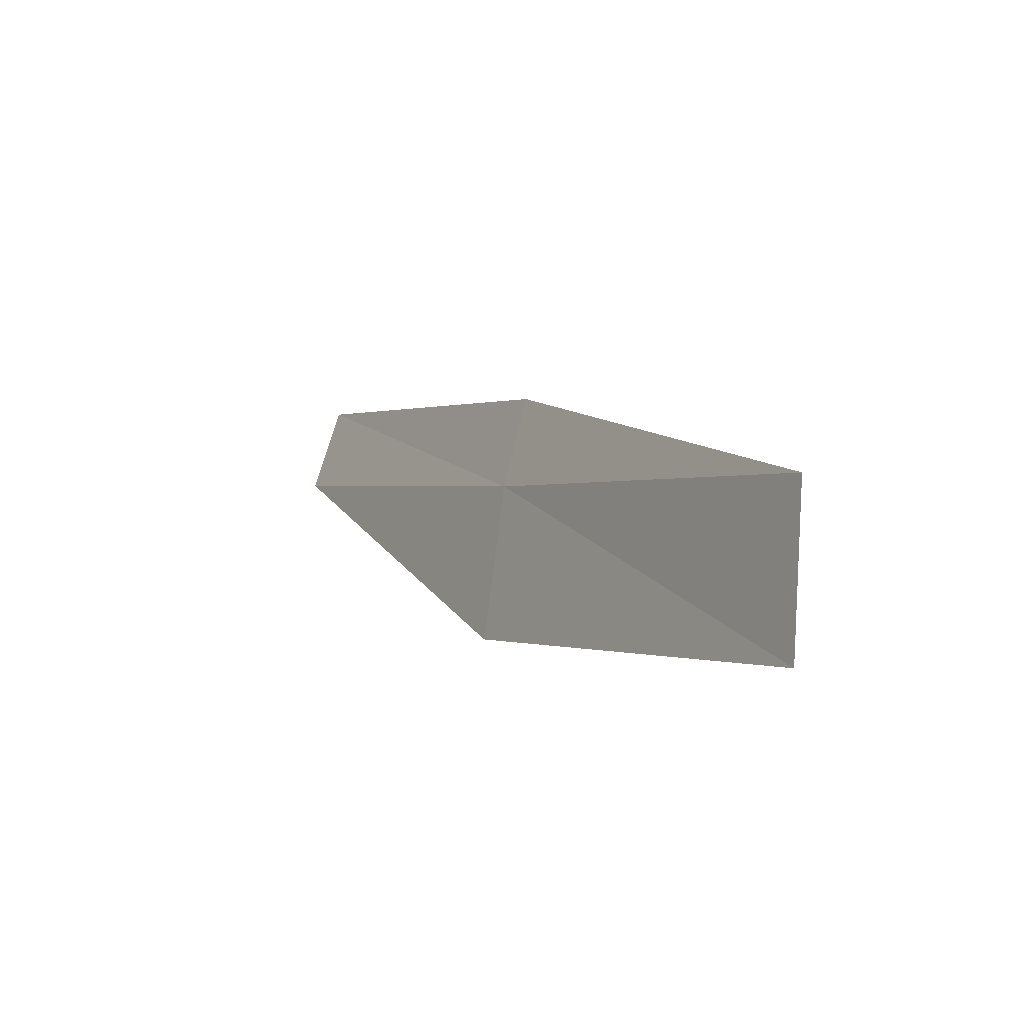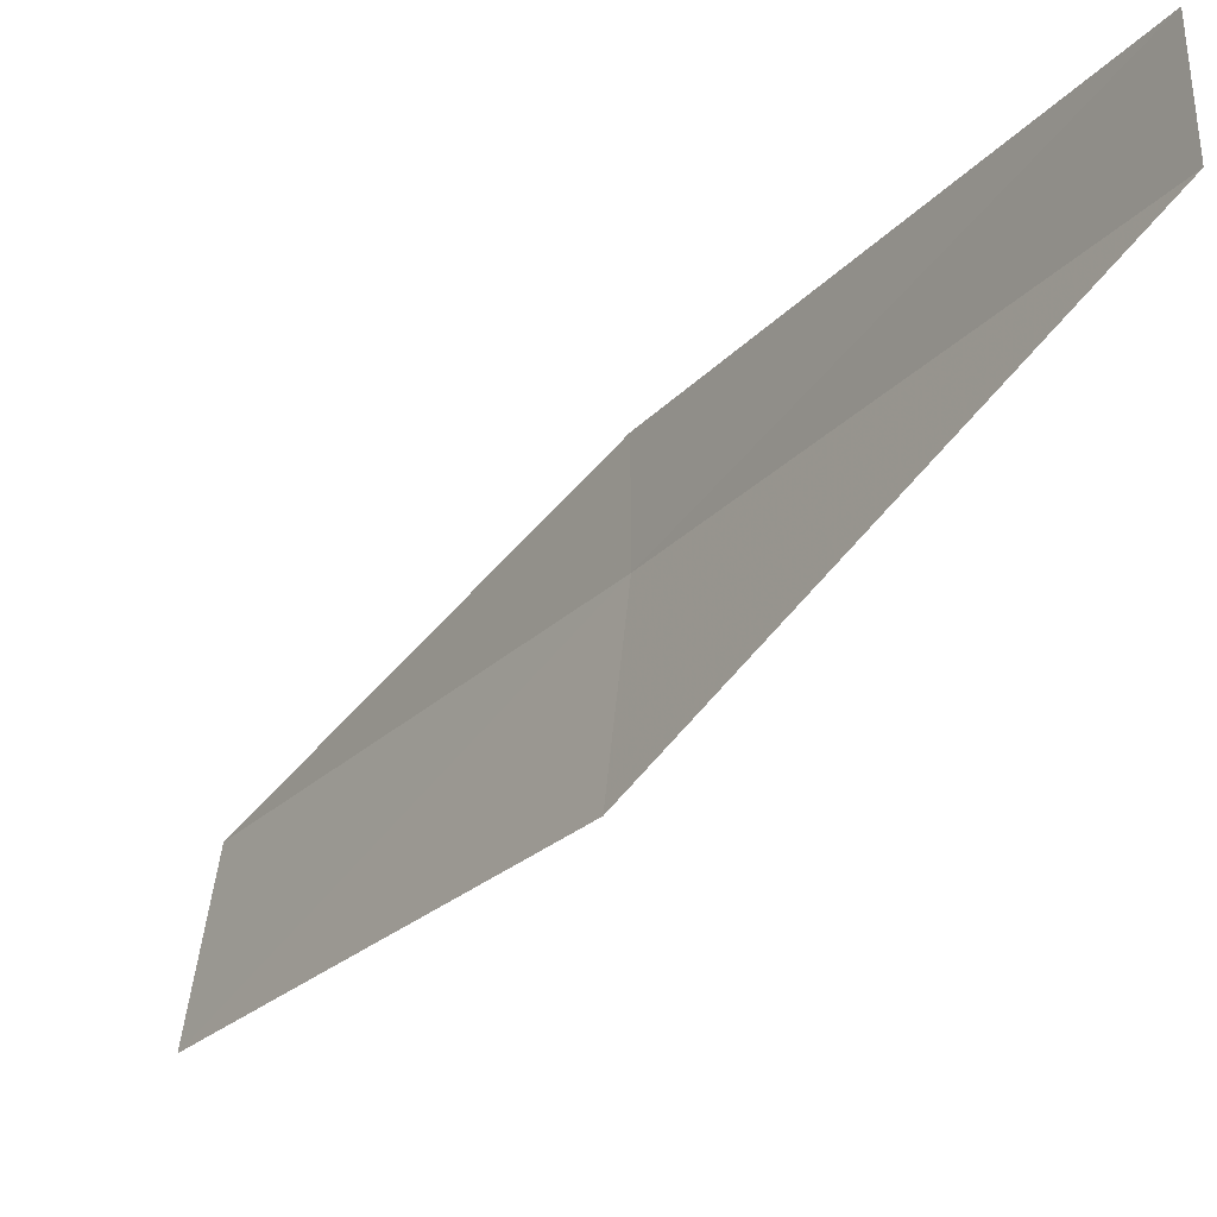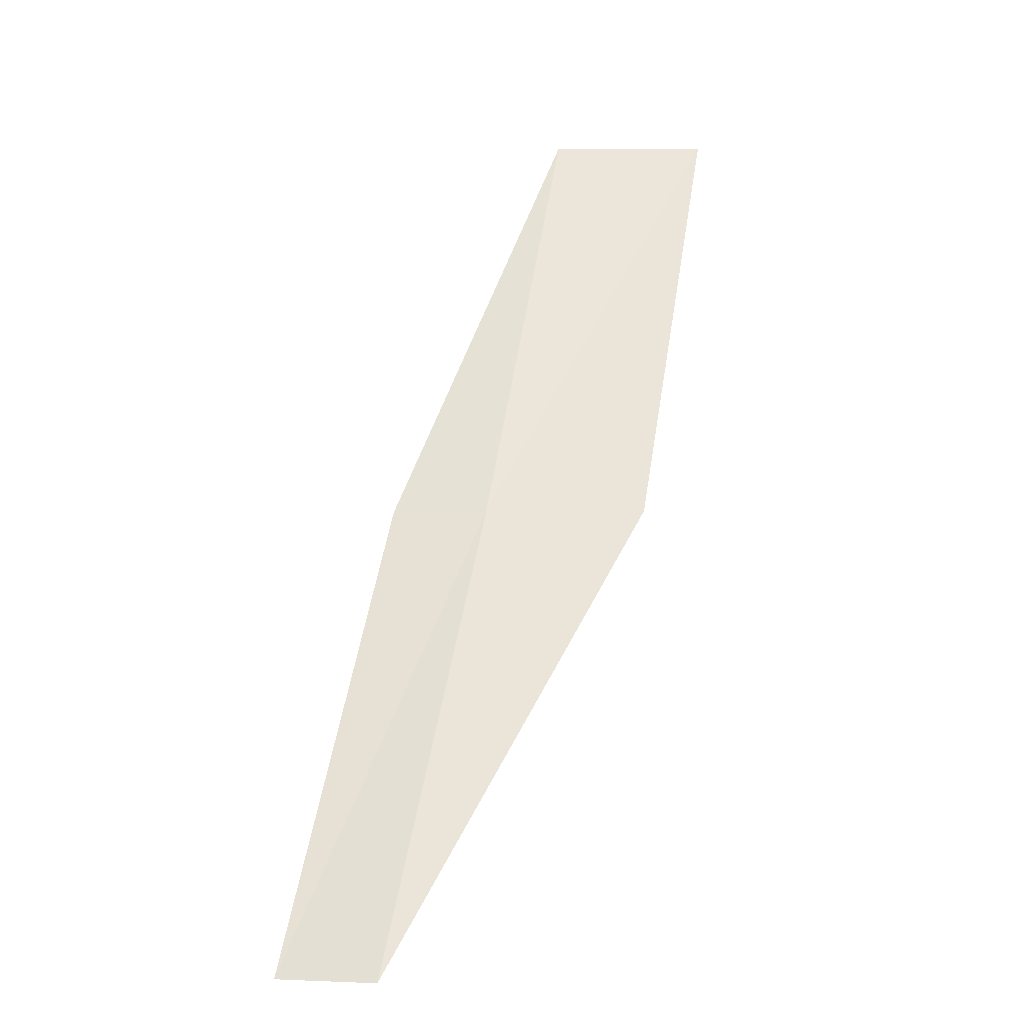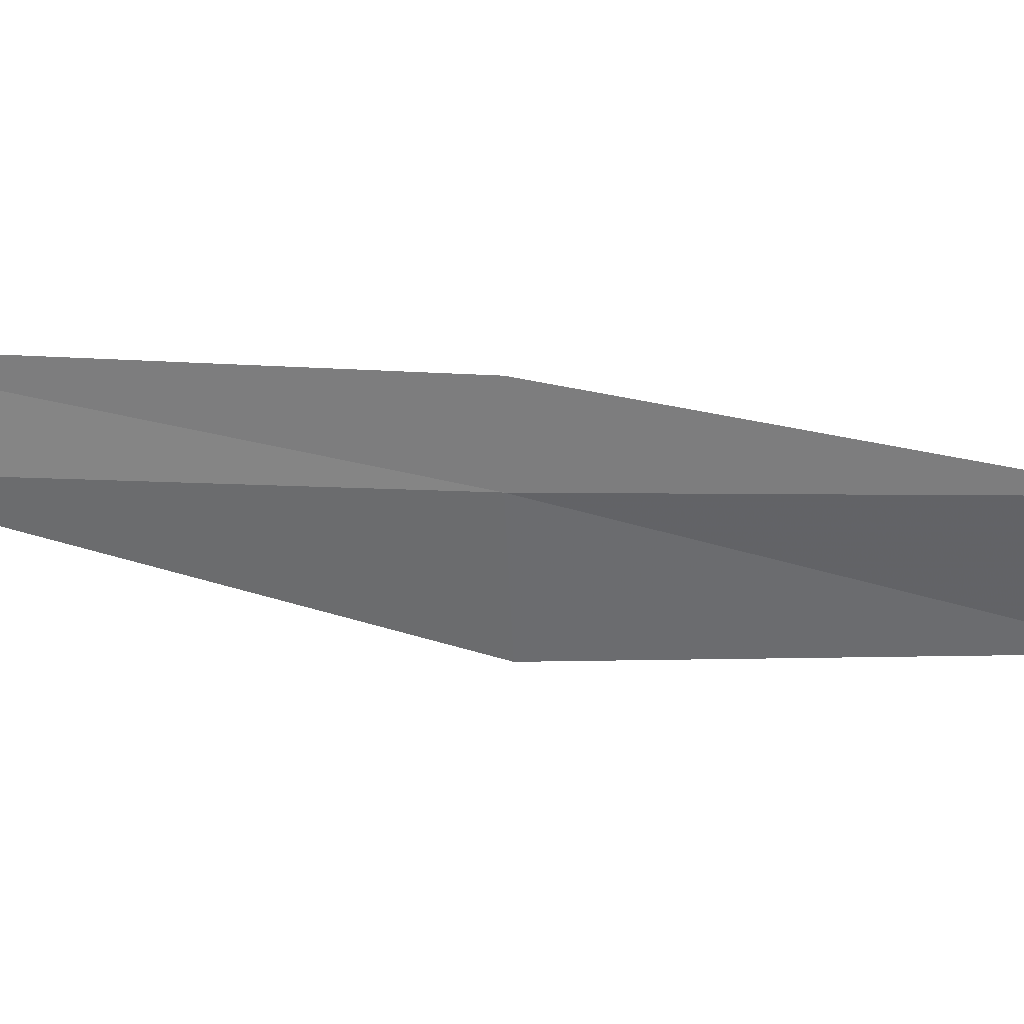
<metadata>
{"format":"obj","ext":"obj","renderer":"f3d","projection":"perspective","resolution":1024,"background":"white","views":[{"elev":76.4,"azim":13.4,"up":"+Z"},{"elev":-22.3,"azim":175.2,"up":"+Y"},{"elev":-3.1,"azim":-80.9,"up":"+Z"},{"elev":31.4,"azim":-66.0,"up":"+Y"}]}
</metadata>
<code>
v -4.11 -22.77 6
v -4.108 -22.33 6
v -5.271 -22.08 4
v -5.296 -22.52 4
v -4.029 -23.51 6
v -2.912 -22.95 8
v -2.794 -23.69 8
f 1 2 3
f 1 3 4
f 1 4 5
f 1 6 2
f 1 7 6
f 1 5 7

</code>
